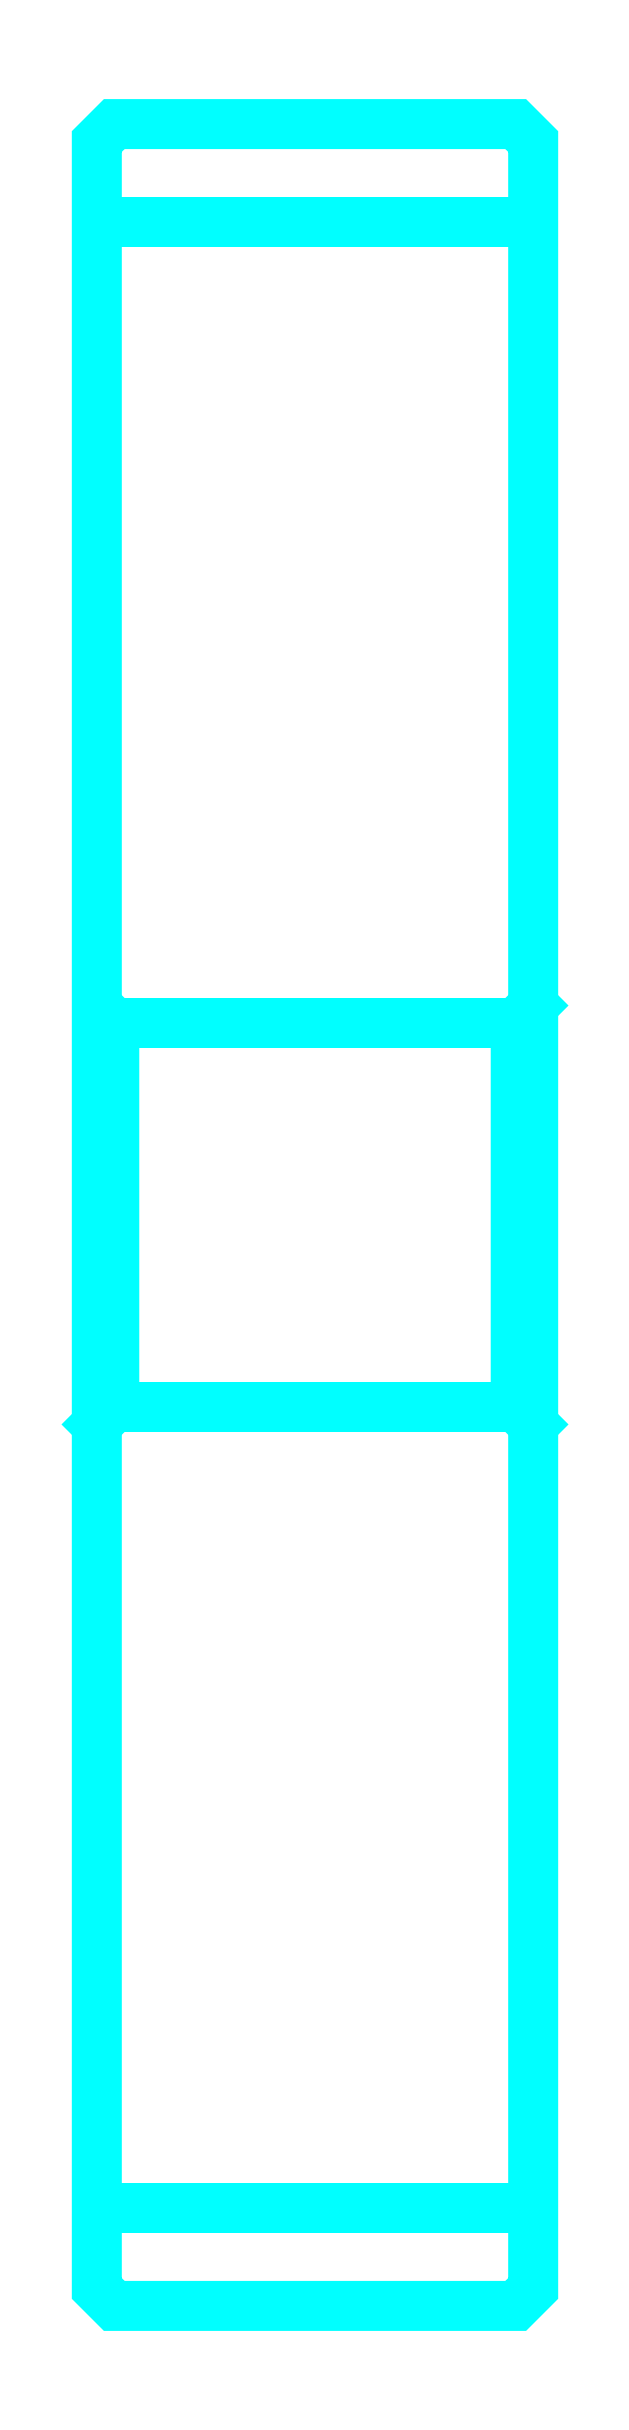
<metadata>
{"format":"dxf","ext":"dxf","renderer":"ezdxf+matplotlib","layout":"modelspace","background":"white","min_lineweight":24,"dpi":150}
</metadata>
<code>
0
SECTION
2
ENTITIES
0
LINE
8
0
10
120.8
20
165
30
0
11
145.8
21
165
31
0
0
LINE
8
0
10
120.8
20
51.25
30
0
11
145.8
21
51.25
31
0
0
LINE
8
0
10
145.8
20
120.1
30
0
11
144.8
21
119.1
31
0
0
LINE
8
0
10
145.8
20
96.13
30
0
11
144.8
21
97.13
31
0
0
LINE
8
0
10
120.8
20
96.13
30
0
11
121.8
21
97.13
31
0
0
POLYLINE
8
0
66
1
10
0
20
0
30
0
70
2
0
VERTEX
8
0
10
120.8
20
96.13
30
0
70
0
0
VERTEX
8
0
10
120.8
20
46.63
30
0
70
0
0
VERTEX
8
0
10
121.8
20
45.63
30
0
70
0
0
VERTEX
8
0
10
144.8
20
45.63
30
0
70
0
0
VERTEX
8
0
10
145.8
20
46.63
30
0
70
0
0
VERTEX
8
0
10
145.8
20
169.6
30
0
70
0
0
VERTEX
8
0
10
144.8
20
170.6
30
0
70
0
0
VERTEX
8
0
10
121.8
20
170.6
30
0
70
0
0
VERTEX
8
0
10
120.8
20
169.6
30
0
70
0
0
VERTEX
8
0
10
120.8
20
96.13
30
0
70
0
0
SEQEND
8
0
0
POLYLINE
8
0
66
1
10
0
20
0
30
0
70
2
0
VERTEX
8
0
10
120.8
20
120.1
30
0
70
0
0
VERTEX
8
0
10
121.8
20
119.1
30
0
70
0
0
VERTEX
8
0
10
121.8
20
97.13
30
0
70
0
0
VERTEX
8
0
10
144.8
20
97.13
30
0
70
0
0
VERTEX
8
0
10
144.8
20
119.1
30
0
70
0
0
VERTEX
8
0
10
121.8
20
119.1
30
0
70
0
0
SEQEND
8
0
0
ENDSEC
0
EOF

</code>
